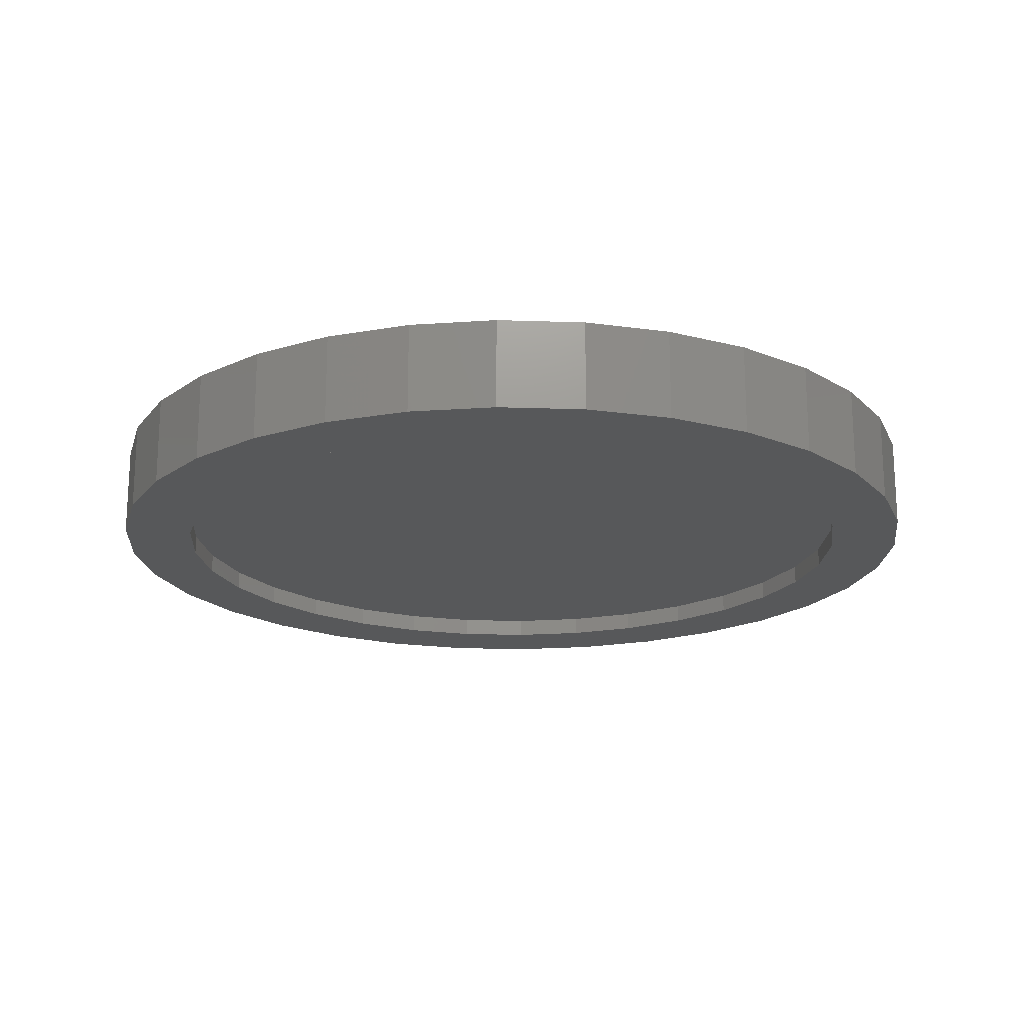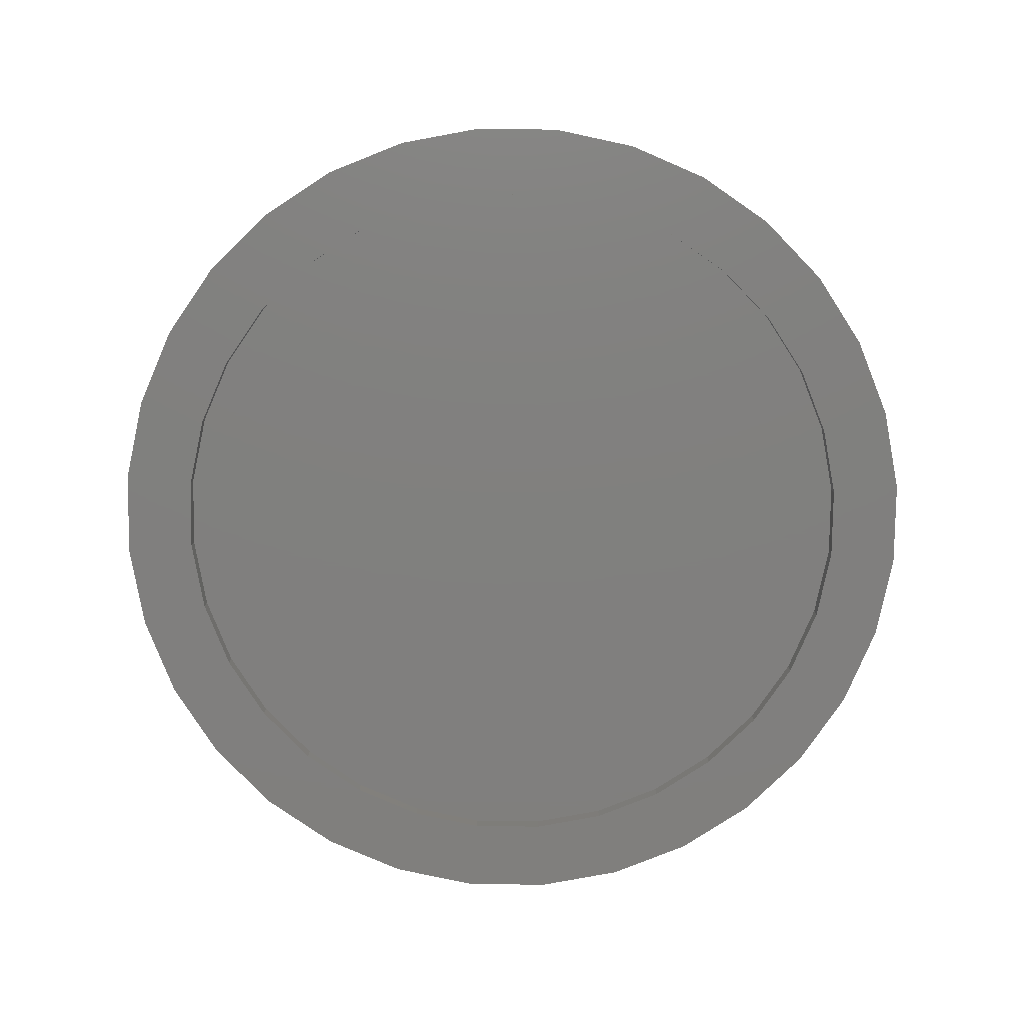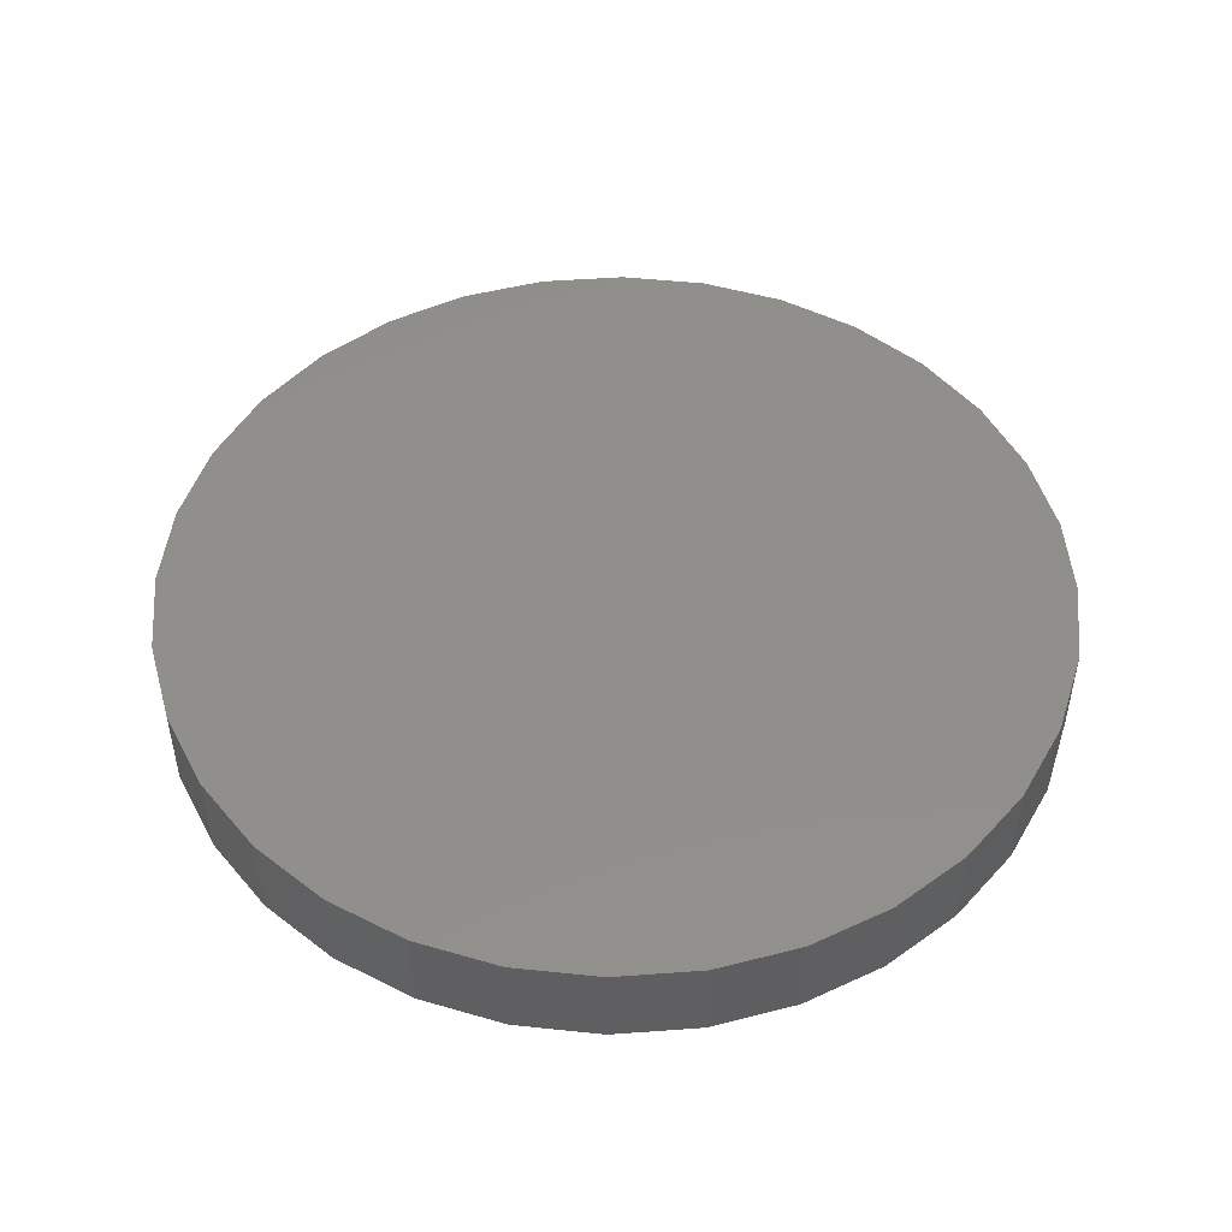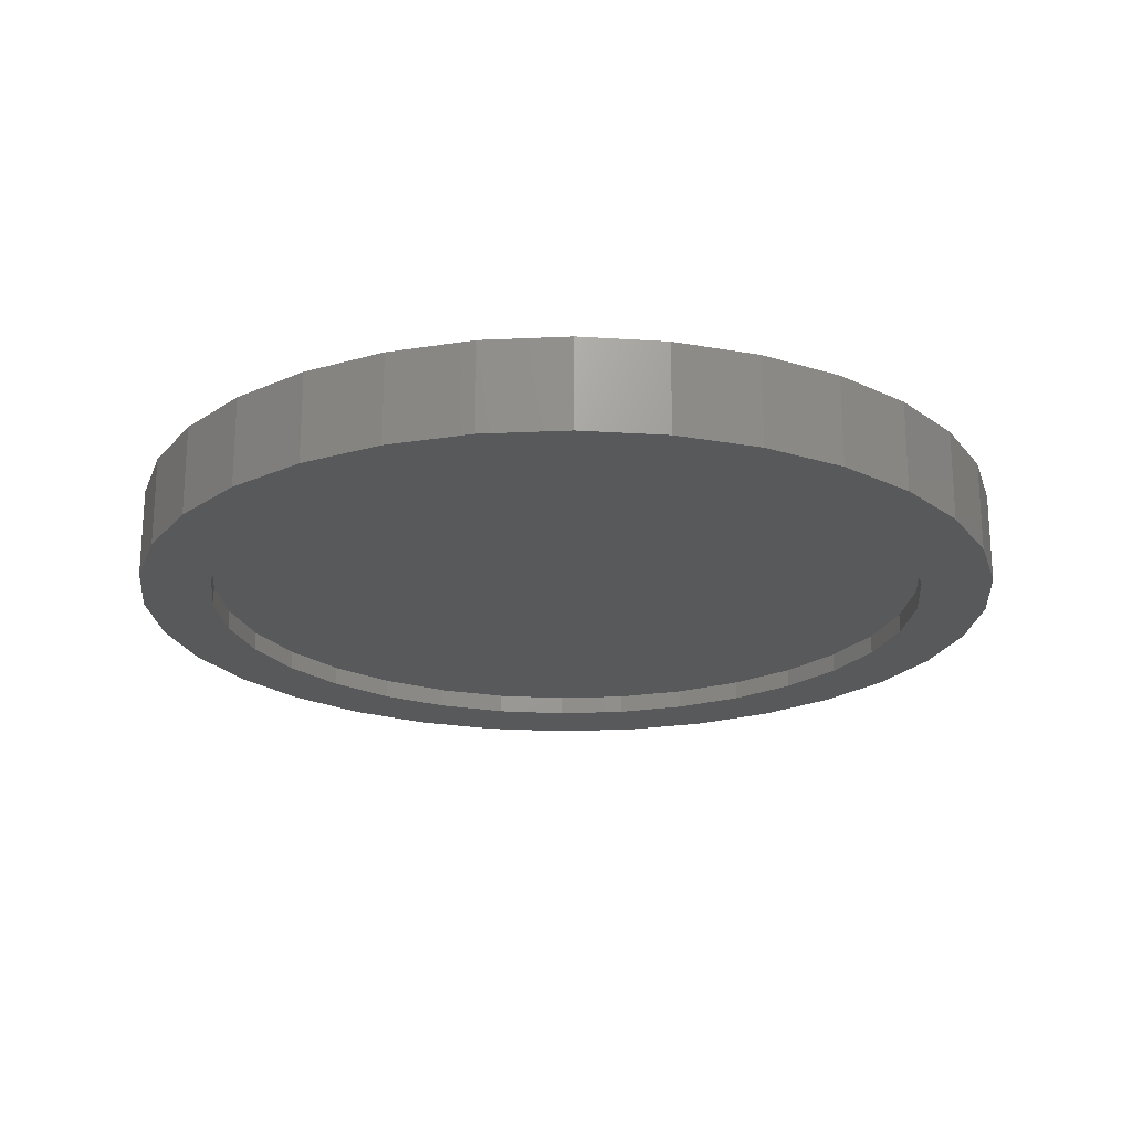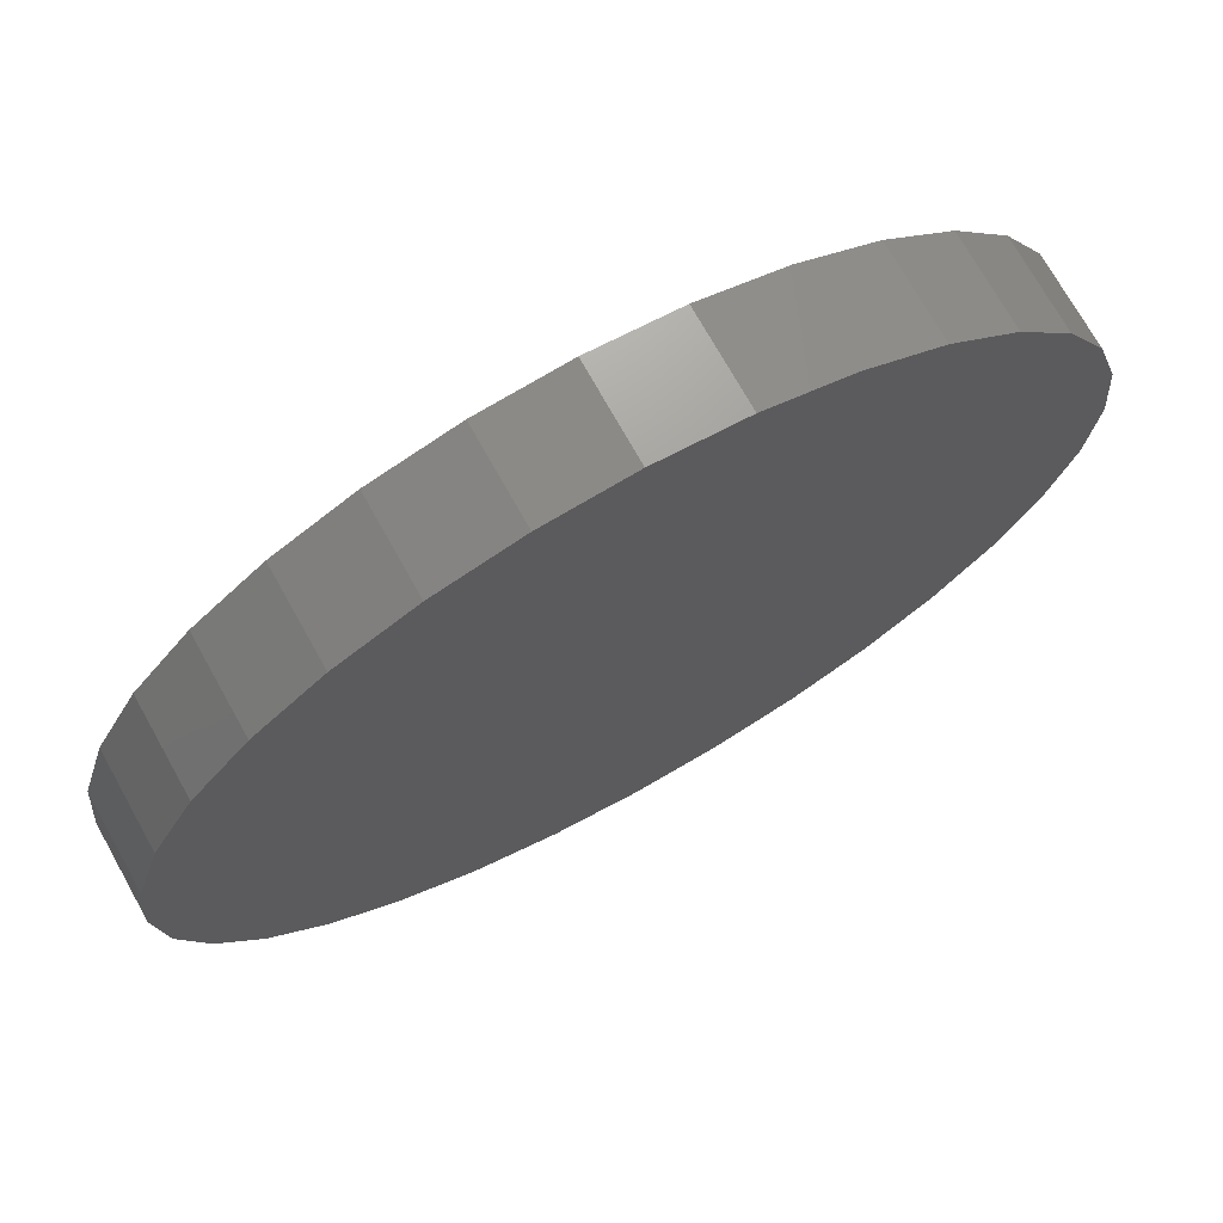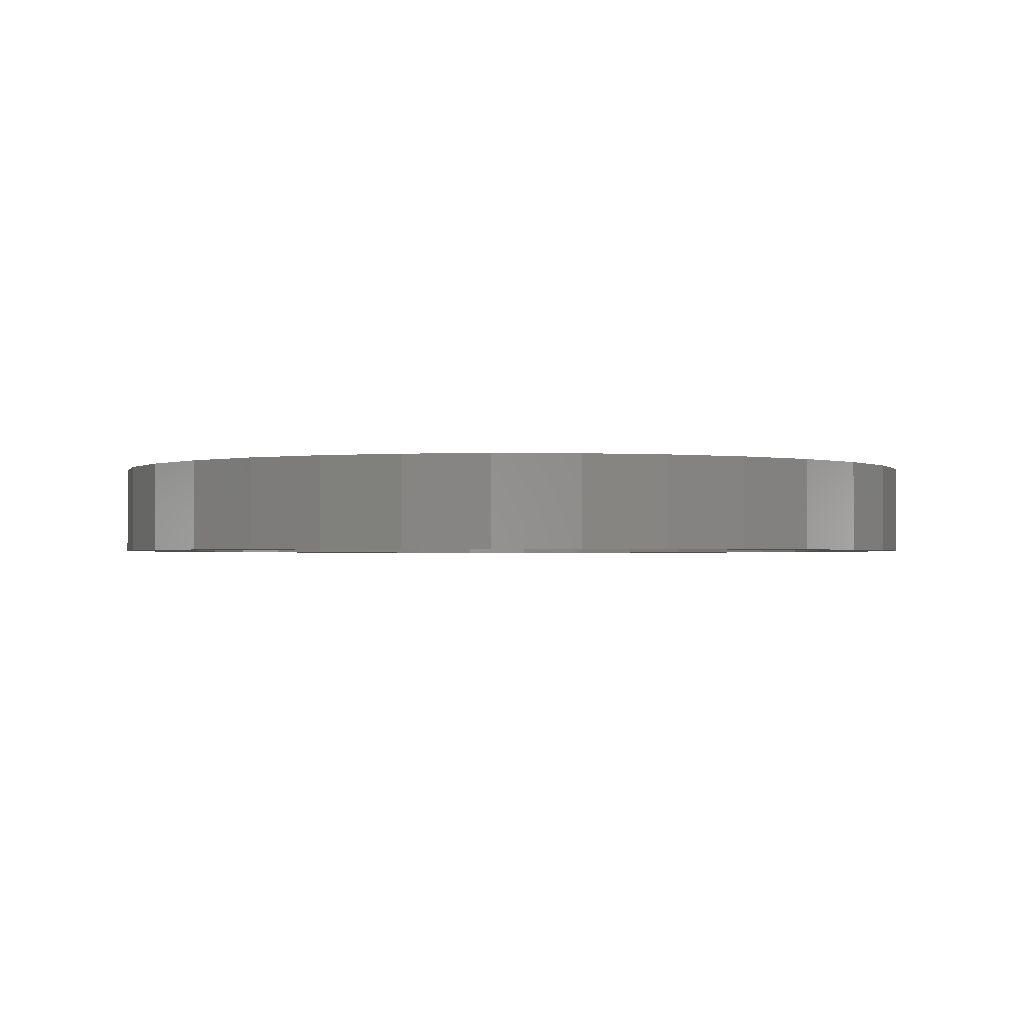
<metadata>
{"format":"stl","ext":"stl","renderer":"f3d","projection":"perspective","resolution":1024,"background":"white","views":[{"elev":-19.0,"azim":-76.8,"up":"+Y"},{"elev":-79.9,"azim":-107.7,"up":"+Y"},{"elev":49.1,"azim":158.5,"up":"+Y"},{"elev":-21.3,"azim":-113.4,"up":"+Y"},{"elev":72.4,"azim":150.8,"up":"+Z"},{"elev":-1.4,"azim":58.8,"up":"+Y"}]}
</metadata>
<code>
# stl→obj: 128 verts, 252 faces
v -0.2668 -0.09375 0.6632
v -0.3909 -0.09375 0.5969
v 0.007895 -0.09375 0.6007
v -0.222 -0.09375 0.5549
v -0.4997 -0.09375 0.5076
v -0.3258 -0.09375 0.4994
v -0.1093 -0.09375 -0.5891
v -0.3909 -0.09375 -0.5969
v 0.007895 -0.09375 -0.6007
v 0.007895 -0.09375 -0.7178
v -0.2668 -0.09375 -0.6632
v -0.1321 -0.09375 -0.7041
v 0.1251 -0.09375 -0.5891
v 0.4067 -0.09375 -0.5969
v 0.1479 -0.09375 -0.7041
v 0.2826 -0.09375 -0.6632
v -0.1321 -0.09375 0.7041
v 0.007895 -0.09375 0.7178
v 0.1479 -0.09375 0.7041
v 0.2826 -0.09375 0.6632
v -0.1093 -0.09375 0.5891
v -0.4168 -0.09375 0.4247
v -0.589 -0.09375 0.3988
v -0.4915 -0.09375 0.3337
v -0.6553 -0.09375 0.2747
v -0.547 -0.09375 0.2299
v -0.5812 -0.09375 0.1172
v -0.6962 -0.09375 0.14
v -0.5928 -0.09375 6.393e-17
v -0.71 -0.09375 4.042e-16
v -0.5812 -0.09375 -0.1172
v -0.6962 -0.09375 -0.14
v -0.547 -0.09375 -0.2299
v -0.6553 -0.09375 -0.2747
v -0.4915 -0.09375 -0.3337
v -0.589 -0.09375 -0.3988
v -0.4168 -0.09375 -0.4247
v -0.3258 -0.09375 -0.4994
v -0.4997 -0.09375 -0.5076
v -0.222 -0.09375 -0.5549
v 0.4067 -0.09375 0.5969
v 0.1251 -0.09375 0.5891
v 0.5155 -0.09375 0.5076
v 0.2378 -0.09375 0.5549
v 0.3416 -0.09375 0.4994
v 0.6048 -0.09375 0.3988
v 0.4326 -0.09375 0.4247
v 0.6711 -0.09375 0.2747
v 0.5073 -0.09375 0.3337
v 0.5628 -0.09375 0.2299
v 0.7119 -0.09375 0.14
v 0.597 -0.09375 0.1172
v 0.7257 -0.09375 -9.036e-17
v 0.6086 -0.09375 -8.319e-17
v 0.7119 -0.09375 -0.14
v 0.597 -0.09375 -0.1172
v 0.6711 -0.09375 -0.2747
v 0.5628 -0.09375 -0.2299
v 0.6048 -0.09375 -0.3988
v 0.5073 -0.09375 -0.3337
v 0.4326 -0.09375 -0.4247
v 0.5155 -0.09375 -0.5076
v 0.3416 -0.09375 -0.4994
v 0.2378 -0.09375 -0.5549
v 0.007895 -0.0625 -0.6007
v 0.1251 -0.0625 -0.5891
v 0.2378 -0.0625 -0.5549
v 0.3416 -0.0625 -0.4994
v 0.4326 -0.0625 -0.4247
v 0.5073 -0.0625 -0.3337
v 0.5628 -0.0625 -0.2299
v 0.597 -0.0625 -0.1172
v 0.6086 -0.0625 -2.303e-16
v -0.1093 -0.0625 -0.5891
v -0.222 -0.0625 -0.5549
v -0.3258 -0.0625 -0.4994
v -0.4168 -0.0625 -0.4247
v -0.4915 -0.0625 -0.3337
v -0.547 -0.0625 -0.2299
v -0.5812 -0.0625 -0.1172
v -0.5928 -0.0625 6.393e-17
v 0.007895 -0.0625 0.6007
v -0.1093 -0.0625 0.5891
v -0.222 -0.0625 0.5549
v -0.3258 -0.0625 0.4994
v -0.4168 -0.0625 0.4247
v -0.4915 -0.0625 0.3337
v -0.547 -0.0625 0.2299
v -0.5812 -0.0625 0.1172
v 0.1251 -0.0625 0.5891
v 0.2378 -0.0625 0.5549
v 0.3416 -0.0625 0.4994
v 0.4326 -0.0625 0.4247
v 0.5073 -0.0625 0.3337
v 0.5628 -0.0625 0.2299
v 0.597 -0.0625 0.1172
v 0.7257 0.05469 -9.038e-16
v 0.7119 0.05469 -0.14
v 0.6711 0.05469 -0.2747
v 0.6048 0.05469 -0.3988
v 0.5155 0.05469 -0.5076
v 0.4067 0.05469 -0.5969
v 0.2826 0.05469 -0.6632
v 0.1479 0.05469 -0.7041
v 0.007895 0.05469 -0.7178
v -0.1321 0.05469 -0.7041
v -0.2668 0.05469 -0.6632
v -0.3909 0.05469 -0.5969
v -0.4997 0.05469 -0.5076
v -0.589 0.05469 -0.3988
v -0.6553 0.05469 -0.2747
v -0.6962 0.05469 -0.14
v -0.71 0.05469 4.042e-16
v -0.6962 0.05469 0.14
v -0.6553 0.05469 0.2747
v -0.589 0.05469 0.3988
v -0.4997 0.05469 0.5076
v -0.3909 0.05469 0.5969
v -0.2668 0.05469 0.6632
v -0.1321 0.05469 0.7041
v 0.007895 0.05469 0.7178
v 0.1479 0.05469 0.7041
v 0.2826 0.05469 0.6632
v 0.4067 0.05469 0.5969
v 0.5155 0.05469 0.5076
v 0.6048 0.05469 0.3988
v 0.6711 0.05469 0.2747
v 0.7119 0.05469 0.14
f 1 2 3
f 4 5 6
f 7 8 9
f 10 11 12
f 13 9 14
f 10 15 16
f 17 1 18
f 18 1 3
f 18 3 19
f 19 3 20
f 5 4 2
f 2 4 21
f 2 21 3
f 6 5 22
f 22 5 23
f 22 23 24
f 24 23 25
f 24 25 26
f 26 25 27
f 27 25 28
f 27 28 29
f 29 28 30
f 29 30 31
f 31 30 32
f 31 32 33
f 33 32 34
f 33 34 35
f 35 34 36
f 35 36 37
f 37 36 38
f 38 36 39
f 38 39 40
f 40 39 8
f 40 8 7
f 8 11 9
f 9 11 10
f 9 10 14
f 14 10 16
f 20 3 41
f 41 3 42
f 41 42 43
f 43 42 44
f 43 44 45
f 43 45 46
f 46 45 47
f 46 47 48
f 48 47 49
f 48 49 50
f 48 50 51
f 51 50 52
f 51 52 53
f 53 52 54
f 53 54 55
f 55 54 56
f 55 56 57
f 57 56 58
f 57 58 59
f 59 58 60
f 59 60 61
f 59 61 62
f 62 61 63
f 62 63 14
f 14 63 64
f 14 64 13
f 65 13 66
f 66 13 64
f 66 64 67
f 67 64 63
f 67 63 68
f 68 63 61
f 68 61 69
f 69 61 60
f 69 60 70
f 70 60 58
f 70 58 71
f 71 58 56
f 71 56 72
f 72 56 54
f 72 54 73
f 13 65 9
f 9 65 74
f 9 74 7
f 7 74 75
f 7 75 40
f 40 75 76
f 40 76 38
f 38 76 77
f 38 77 37
f 37 77 78
f 37 78 35
f 35 78 79
f 35 79 33
f 33 79 80
f 33 80 31
f 31 80 81
f 31 81 29
f 82 21 83
f 83 21 4
f 83 4 84
f 84 4 6
f 84 6 85
f 85 6 22
f 85 22 86
f 86 22 24
f 86 24 87
f 87 24 26
f 87 26 88
f 88 26 27
f 88 27 89
f 89 27 29
f 89 29 81
f 21 82 3
f 3 82 90
f 3 90 42
f 42 90 91
f 42 91 44
f 44 91 92
f 44 92 45
f 45 92 93
f 45 93 47
f 47 93 94
f 47 94 49
f 49 94 95
f 49 95 50
f 50 95 96
f 50 96 52
f 52 96 73
f 52 73 54
f 97 53 98
f 98 53 55
f 98 55 99
f 99 55 57
f 99 57 100
f 100 57 59
f 100 59 101
f 101 59 62
f 101 62 102
f 102 62 14
f 102 14 103
f 103 14 16
f 103 16 104
f 104 16 15
f 104 15 105
f 105 15 10
f 105 10 106
f 106 10 12
f 106 12 107
f 107 12 11
f 107 11 108
f 108 11 8
f 108 8 109
f 109 8 39
f 109 39 110
f 110 39 36
f 110 36 111
f 111 36 34
f 111 34 112
f 112 34 32
f 112 32 113
f 113 32 30
f 113 30 114
f 114 30 28
f 114 28 115
f 115 28 25
f 115 25 116
f 116 25 23
f 116 23 117
f 117 23 5
f 117 5 118
f 118 5 2
f 118 2 119
f 119 2 1
f 119 1 120
f 120 1 17
f 120 17 121
f 121 17 18
f 121 18 122
f 122 18 19
f 122 19 123
f 123 19 20
f 123 20 124
f 124 20 41
f 124 41 125
f 125 41 43
f 125 43 126
f 126 43 46
f 126 46 127
f 127 46 48
f 127 48 128
f 128 48 51
f 128 51 97
f 97 51 53
f 121 122 120
f 105 106 104
f 104 106 107
f 104 107 103
f 103 107 108
f 103 108 102
f 102 108 109
f 102 109 101
f 101 109 110
f 101 110 100
f 100 110 111
f 100 111 99
f 99 111 112
f 99 112 98
f 98 112 113
f 98 113 97
f 97 113 114
f 97 114 128
f 128 114 115
f 128 115 127
f 127 115 116
f 127 116 126
f 126 116 117
f 126 117 125
f 125 117 118
f 125 118 124
f 124 118 119
f 124 119 123
f 123 119 120
f 123 120 122
f 73 96 72
f 72 96 71
f 71 96 95
f 71 95 70
f 70 95 94
f 70 94 69
f 69 94 93
f 69 93 68
f 68 93 92
f 68 92 67
f 67 92 91
f 67 91 66
f 66 91 90
f 66 90 65
f 65 90 82
f 65 82 74
f 74 82 83
f 74 83 75
f 75 83 84
f 75 84 76
f 76 84 85
f 76 85 77
f 77 85 86
f 77 86 78
f 78 86 87
f 78 87 79
f 79 87 88
f 79 88 80
f 80 88 89
f 80 89 81

</code>
